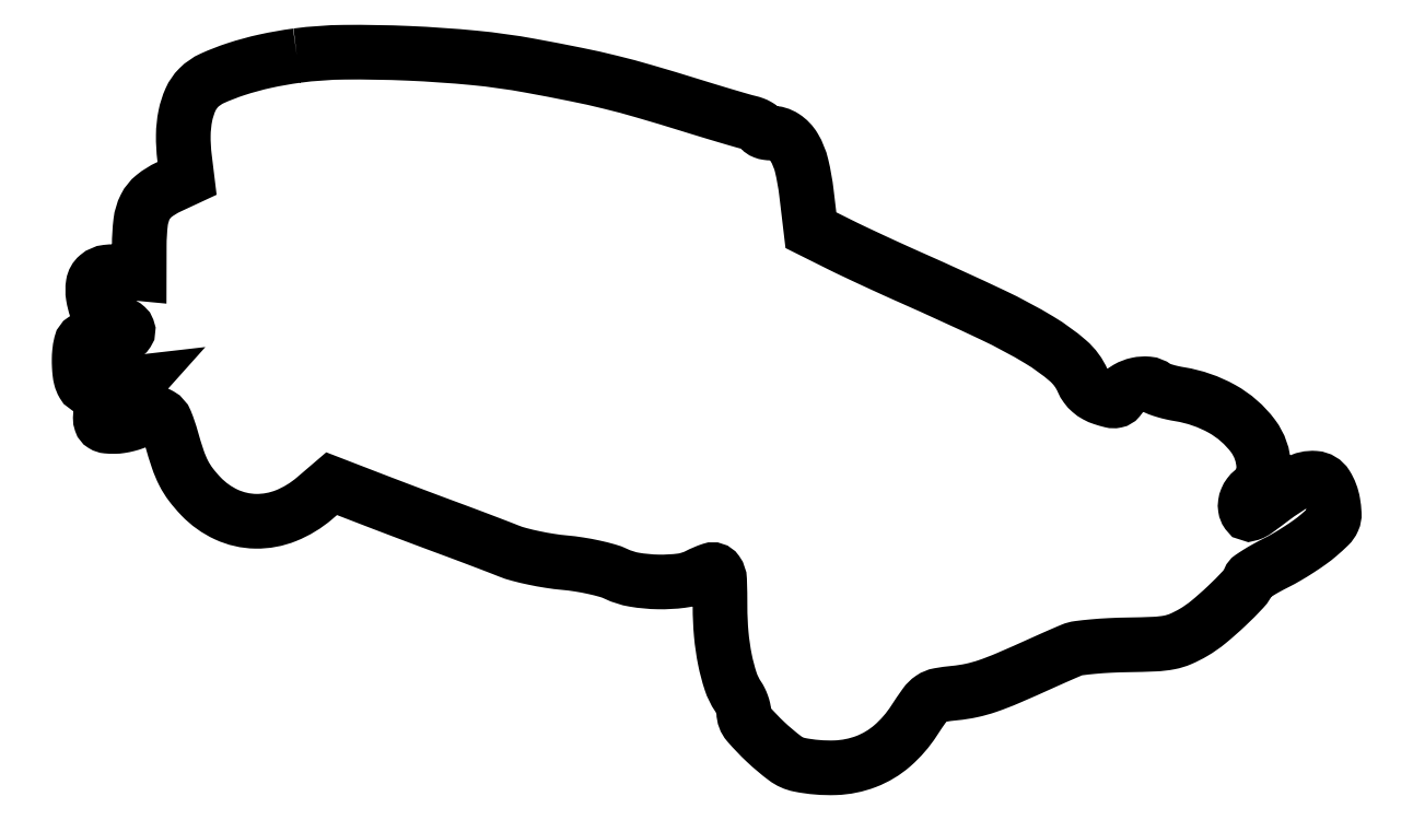
<metadata>
{"format":"dxf","ext":"dxf","renderer":"ezdxf+matplotlib","layout":"modelspace","background":"white","min_lineweight":24,"dpi":150}
</metadata>
<code>
0
SECTION
2
ENTITIES
0
POLYLINE
8
0
66
1
70
1
0
VERTEX
8
0
10
50.5
20
164.9
42
0.02076
0
VERTEX
8
0
10
43.16
20
163.6
42
0.02509
0
VERTEX
8
0
10
36.41
20
161.8
42
0.02678
0
VERTEX
8
0
10
30.92
20
159.7
42
0.09074
0
VERTEX
8
0
10
27.76
20
157.5
42
0.09167
0
VERTEX
8
0
10
25.89
20
154.8
42
0.05508
0
VERTEX
8
0
10
24.7
20
151
42
0.0471
0
VERTEX
8
0
10
24.21
20
146.5
42
0.03319
0
VERTEX
8
0
10
24.5
20
141.3
42
0
0
VERTEX
8
0
10
25.09
20
136.5
42
0
0
VERTEX
8
0
10
20.79
20
134.5
42
0.0601
0
VERTEX
8
0
10
17.43
20
132.4
42
0.108
0
VERTEX
8
0
10
15.4
20
129.9
42
0.08684
0
VERTEX
8
0
10
14.34
20
126.4
42
0.02896
0
VERTEX
8
0
10
14.01
20
121
42
0
0
VERTEX
8
0
10
14
20
114.4
42
0
0
VERTEX
8
0
10
9.981
20
114.8
42
0.05159
0
VERTEX
8
0
10
6.551
20
114.8
42
0.1492
0
VERTEX
8
0
10
4.394
20
113.9
42
0.1786
0
VERTEX
8
0
10
3.353
20
112
42
0.08047
0
VERTEX
8
0
10
3.354
20
109.2
42
0.04121
0
VERTEX
8
0
10
4.05
20
106.4
42
0.09228
0
VERTEX
8
0
10
5.117
20
104.5
42
0.1194
0
VERTEX
8
0
10
6.598
20
103.4
42
0.1008
0
VERTEX
8
0
10
8.515
20
103
42
-0.05921
0
VERTEX
8
0
10
9.425
20
102.9
42
-0.0595
0
VERTEX
8
0
10
10.28
20
102.6
42
-0.06535
0
VERTEX
8
0
10
10.96
20
102.1
42
-0.1178
0
VERTEX
8
0
10
11.34
20
101.5
42
-0.2395
0
VERTEX
8
0
10
11.27
20
100.8
42
-0.1688
0
VERTEX
8
0
10
10.62
20
100.3
42
-0.05884
0
VERTEX
8
0
10
9.116
20
100
42
-0.01015
0
VERTEX
8
0
10
6.2
20
99.8
42
0.008781
0
VERTEX
8
0
10
2.479
20
99.54
42
0.116
0
VERTEX
8
0
10
1.179
20
99.11
42
0.1991
0
VERTEX
8
0
10
0.5267
20
98.21
42
0.03505
0
VERTEX
8
0
10
0.1763
20
96.11
42
0.0209
0
VERTEX
8
0
10
0.09731
20
94.63
42
0.01542
0
VERTEX
8
0
10
0.1287
20
93
42
0.01564
0
VERTEX
8
0
10
0.2548
20
91.45
42
0.03335
0
VERTEX
8
0
10
0.4688
20
90.27
42
0.06893
0
VERTEX
8
0
10
1.036
20
88.86
42
0.2026
0
VERTEX
8
0
10
1.849
20
88.25
42
0.08461
0
VERTEX
8
0
10
3.335
20
88.13
42
0.006669
0
VERTEX
8
0
10
7.292
20
88.53
42
0
0
VERTEX
8
0
10
13.5
20
89.24
42
0
0
VERTEX
8
0
10
11.5
20
87.01
42
-0.0308
0
VERTEX
8
0
10
10.57
20
86.09
42
-0.02204
0
VERTEX
8
0
10
9.427
20
85.17
42
-0.02237
0
VERTEX
8
0
10
8.256
20
84.4
42
-0.04372
0
VERTEX
8
0
10
7.25
20
83.91
42
0.06699
0
VERTEX
8
0
10
6.357
20
83.42
42
0.06901
0
VERTEX
8
0
10
5.634
20
82.72
42
0.0731
0
VERTEX
8
0
10
5.162
20
81.89
42
0.09288
0
VERTEX
8
0
10
5
20
81.02
42
0.08107
0
VERTEX
8
0
10
5.165
20
80.02
42
0.1763
0
VERTEX
8
0
10
5.647
20
79.41
42
0.115
0
VERTEX
8
0
10
6.573
20
79.1
42
0.02558
0
VERTEX
8
0
10
8.25
20
79.04
42
0.03566
0
VERTEX
8
0
10
9.677
20
79.15
42
0.02399
0
VERTEX
8
0
10
11.28
20
79.48
42
0.02421
0
VERTEX
8
0
10
12.81
20
79.95
42
0.04331
0
VERTEX
8
0
10
14
20
80.5
42
-0.04645
0
VERTEX
8
0
10
16.97
20
81.85
42
-0.216
0
VERTEX
8
0
10
18.8
20
81.68
42
-0.1696
0
VERTEX
8
0
10
20.15
20
80.13
42
-0.0271
0
VERTEX
8
0
10
21.47
20
76.25
42
0.01291
0
VERTEX
8
0
10
22.95
20
71.45
42
0.0367
0
VERTEX
8
0
10
24.3
20
68.22
42
0.04472
0
VERTEX
8
0
10
25.95
20
65.6
42
0.02817
0
VERTEX
8
0
10
28.3
20
62.84
42
0.09376
0
VERTEX
8
0
10
34.18
20
58.64
42
0.1046
0
VERTEX
8
0
10
40.97
20
57.08
42
0.1007
0
VERTEX
8
0
10
48.01
20
58.38
42
0.08115
0
VERTEX
8
0
10
54.6
20
62.39
42
0
0
VERTEX
8
0
10
58.56
20
65.78
42
0
0
VERTEX
8
0
10
67.53
20
62.32
42
0.00114
0
VERTEX
8
0
10
71.62
20
60.75
42
0.00067
0
VERTEX
8
0
10
76.51
20
58.9
42
0.00067
0
VERTEX
8
0
10
81.41
20
57.06
42
0.001143
0
VERTEX
8
0
10
85.5
20
55.54
42
-0.00125
0
VERTEX
8
0
10
89.31
20
54.12
42
-0.001065
0
VERTEX
8
0
10
93.33
20
52.6
42
-0.001073
0
VERTEX
8
0
10
96.98
20
51.21
42
-0.003042
0
VERTEX
8
0
10
99.51
20
50.21
42
0.03027
0
VERTEX
8
0
10
102
20
49.4
42
0.01289
0
VERTEX
8
0
10
105.4
20
48.59
42
0.01269
0
VERTEX
8
0
10
109.1
20
47.91
42
0.01627
0
VERTEX
8
0
10
112.5
20
47.49
42
-0.01648
0
VERTEX
8
0
10
115.9
20
47.07
42
-0.0146
0
VERTEX
8
0
10
119.3
20
46.42
42
-0.01482
0
VERTEX
8
0
10
122.4
20
45.65
42
-0.04267
0
VERTEX
8
0
10
124.4
20
44.88
42
0.06979
0
VERTEX
8
0
10
128.7
20
43.54
42
0.03671
0
VERTEX
8
0
10
134.2
20
43.03
42
0.03669
0
VERTEX
8
0
10
139.6
20
43.32
42
0.08866
0
VERTEX
8
0
10
143.4
20
44.51
42
-0.03945
0
VERTEX
8
0
10
146.4
20
45.8
42
-0.3308
0
VERTEX
8
0
10
147.8
20
45.37
42
-0.1467
0
VERTEX
8
0
10
148.4
20
43.48
42
-0.008343
0
VERTEX
8
0
10
148.5
20
37.25
42
0.02249
0
VERTEX
8
0
10
148.8
20
30.9
42
0.02712
0
VERTEX
8
0
10
149.6
20
24.99
42
0.02988
0
VERTEX
8
0
10
151
20
20
42
0.06933
0
VERTEX
8
0
10
152.7
20
16.53
42
-0.03458
0
VERTEX
8
0
10
153.2
20
15.65
42
-0.02724
0
VERTEX
8
0
10
153.6
20
14.63
42
-0.02795
0
VERTEX
8
0
10
153.9
20
13.64
42
-0.05901
0
VERTEX
8
0
10
154
20
12.84
42
0.18
0
VERTEX
8
0
10
155
20
10.22
42
0.02542
0
VERTEX
8
0
10
159
20
5.986
42
0.02829
0
VERTEX
8
0
10
163.6
20
2.154
42
0.112
0
VERTEX
8
0
10
166.9
20
0.6714
42
0.05757
0
VERTEX
8
0
10
175.2
20
-0.01269
42
0.08376
0
VERTEX
8
0
10
182.4
20
1.439
42
0.08781
0
VERTEX
8
0
10
188.4
20
5.087
42
0.06991
0
VERTEX
8
0
10
193.4
20
10.86
42
-0.01142
0
VERTEX
8
0
10
195.9
20
14.59
42
-0.08869
0
VERTEX
8
0
10
197.4
20
16.06
42
-0.1062
0
VERTEX
8
0
10
199.3
20
16.8
42
-0.01951
0
VERTEX
8
0
10
202.9
20
17.28
42
0.02898
0
VERTEX
8
0
10
206.7
20
17.88
42
0.02989
0
VERTEX
8
0
10
210.4
20
18.91
42
0.01909
0
VERTEX
8
0
10
215.2
20
20.75
42
0.004544
0
VERTEX
8
0
10
223
20
24.19
42
-0.001665
0
VERTEX
8
0
10
224.9
20
25.04
42
-0.001424
0
VERTEX
8
0
10
226.9
20
25.93
42
-0.001434
0
VERTEX
8
0
10
228.7
20
26.72
42
-0.0041
0
VERTEX
8
0
10
230
20
27.26
42
-0.06568
0
VERTEX
8
0
10
231.5
20
27.67
42
-0.009337
0
VERTEX
8
0
10
234.8
20
28.04
42
-0.01049
0
VERTEX
8
0
10
238.8
20
28.32
42
-0.008771
0
VERTEX
8
0
10
243
20
28.45
42
0.007003
0
VERTEX
8
0
10
249.2
20
28.63
42
0.0364
0
VERTEX
8
0
10
252.6
20
29.02
42
0.05514
0
VERTEX
8
0
10
255.2
20
29.82
42
0.03068
0
VERTEX
8
0
10
258.1
20
31.33
42
0.03957
0
VERTEX
8
0
10
261.6
20
33.75
42
0.01734
0
VERTEX
8
0
10
265.8
20
37.46
42
0.01483
0
VERTEX
8
0
10
269.6
20
41.28
42
0.09142
0
VERTEX
8
0
10
271.1
20
43.61
42
-0.147
0
VERTEX
8
0
10
271.5
20
44.11
42
-0.01002
0
VERTEX
8
0
10
273.1
20
45.13
42
-0.01365
0
VERTEX
8
0
10
275
20
46.28
42
-0.009789
0
VERTEX
8
0
10
277.3
20
47.46
42
0.01631
0
VERTEX
8
0
10
279.8
20
48.82
42
0.01114
0
VERTEX
8
0
10
282.5
20
50.52
42
0.01123
0
VERTEX
8
0
10
285.1
20
52.28
42
0.02216
0
VERTEX
8
0
10
287.1
20
53.81
42
0.01523
0
VERTEX
8
0
10
289.5
20
56.01
42
0.09665
0
VERTEX
8
0
10
290.5
20
57.36
42
0.1184
0
VERTEX
8
0
10
290.7
20
58.85
42
0.02771
0
VERTEX
8
0
10
290.4
20
61.38
42
0.09867
0
VERTEX
8
0
10
288.9
20
65.44
42
0.239
0
VERTEX
8
0
10
286.2
20
67.04
42
0.1464
0
VERTEX
8
0
10
282.3
20
66.16
42
0.03487
0
VERTEX
8
0
10
276.5
20
62.41
42
-0.004086
0
VERTEX
8
0
10
272.7
20
59.55
42
-0.07241
0
VERTEX
8
0
10
271.3
20
58.83
42
-0.3393
0
VERTEX
8
0
10
270.6
20
59.06
42
-0.1138
0
VERTEX
8
0
10
270.2
20
60.15
42
-0.07317
0
VERTEX
8
0
10
270.1
20
61.19
42
-0.06398
0
VERTEX
8
0
10
270.4
20
62.24
42
-0.06211
0
VERTEX
8
0
10
271
20
63.21
42
-0.06147
0
VERTEX
8
0
10
271.8
20
64.02
42
0.235
0
VERTEX
8
0
10
274.4
20
69.78
42
0.1531
0
VERTEX
8
0
10
271.9
20
76.81
42
0.1061
0
VERTEX
8
0
10
264.7
20
83.12
42
0.0867
0
VERTEX
8
0
10
255
20
86.49
42
-0.01506
0
VERTEX
8
0
10
253.2
20
86.85
42
-0.01687
0
VERTEX
8
0
10
251.5
20
87.29
42
-0.01635
0
VERTEX
8
0
10
250
20
87.77
42
-0.08128
0
VERTEX
8
0
10
249.3
20
88.19
42
0.1495
0
VERTEX
8
0
10
247.5
20
88.89
42
0.07502
0
VERTEX
8
0
10
245.1
20
88.74
42
0.0749
0
VERTEX
8
0
10
242.8
20
87.87
42
0.1477
0
VERTEX
8
0
10
241.5
20
86.49
42
-0.05567
0
VERTEX
8
0
10
240.8
20
85.43
42
-0.17
0
VERTEX
8
0
10
240.1
20
85
42
-0.1123
0
VERTEX
8
0
10
239.1
20
85.02
42
-0.01804
0
VERTEX
8
0
10
237.1
20
85.58
42
-0.04614
0
VERTEX
8
0
10
235.6
20
86.24
42
-0.05358
0
VERTEX
8
0
10
234.3
20
87.14
42
-0.05562
0
VERTEX
8
0
10
233.3
20
88.27
42
-0.05688
0
VERTEX
8
0
10
232.5
20
89.59
42
0.1132
0
VERTEX
8
0
10
229.1
20
94.26
42
0.04271
0
VERTEX
8
0
10
222.5
20
99.04
42
0.0252
0
VERTEX
8
0
10
211.6
20
104.9
42
0.006054
0
VERTEX
8
0
10
193
20
113.4
42
-0.002457
0
VERTEX
8
0
10
188.5
20
115.4
42
-0.001964
0
VERTEX
8
0
10
183.7
20
117.6
42
-0.001985
0
VERTEX
8
0
10
179.2
20
119.7
42
-0.005029
0
VERTEX
8
0
10
176
20
121.3
42
0
0
VERTEX
8
0
10
169.5
20
124.5
42
0
0
VERTEX
8
0
10
168.5
20
133.2
42
0.029
0
VERTEX
8
0
10
167.4
20
139.4
42
0.07522
0
VERTEX
8
0
10
165.7
20
143.7
42
0.1158
0
VERTEX
8
0
10
163.3
20
146.1
42
0.1448
0
VERTEX
8
0
10
160.3
20
147
42
-0.0365
0
VERTEX
8
0
10
159.4
20
147.1
42
-0.05509
0
VERTEX
8
0
10
158.7
20
147.3
42
-0.07219
0
VERTEX
8
0
10
158.2
20
147.5
42
-0.2332
0
VERTEX
8
0
10
158
20
147.9
42
0.2213
0
VERTEX
8
0
10
157.8
20
148.3
42
0.04693
0
VERTEX
8
0
10
157.2
20
148.7
42
0.04083
0
VERTEX
8
0
10
156.3
20
149.1
42
0.02885
0
VERTEX
8
0
10
155.2
20
149.4
42
-0.01201
0
VERTEX
8
0
10
153.6
20
149.9
42
-0.001556
0
VERTEX
8
0
10
150.1
20
150.9
42
-0.001814
0
VERTEX
8
0
10
145.9
20
152.1
42
-0.001514
0
VERTEX
8
0
10
141.5
20
153.5
42
0.004426
0
VERTEX
8
0
10
131
20
156.7
42
0.01047
0
VERTEX
8
0
10
123.1
20
158.8
42
0.0105
0
VERTEX
8
0
10
115.2
20
160.6
42
0.004476
0
VERTEX
8
0
10
104.5
20
162.6
42
0.02146
0
VERTEX
8
0
10
91.61
20
164.4
42
0.01316
0
VERTEX
8
0
10
76.3
20
165.5
42
0.01313
0
VERTEX
8
0
10
61.51
20
165.7
42
0.03085
0
SEQEND
0
ENDSEC
0
EOF

</code>
